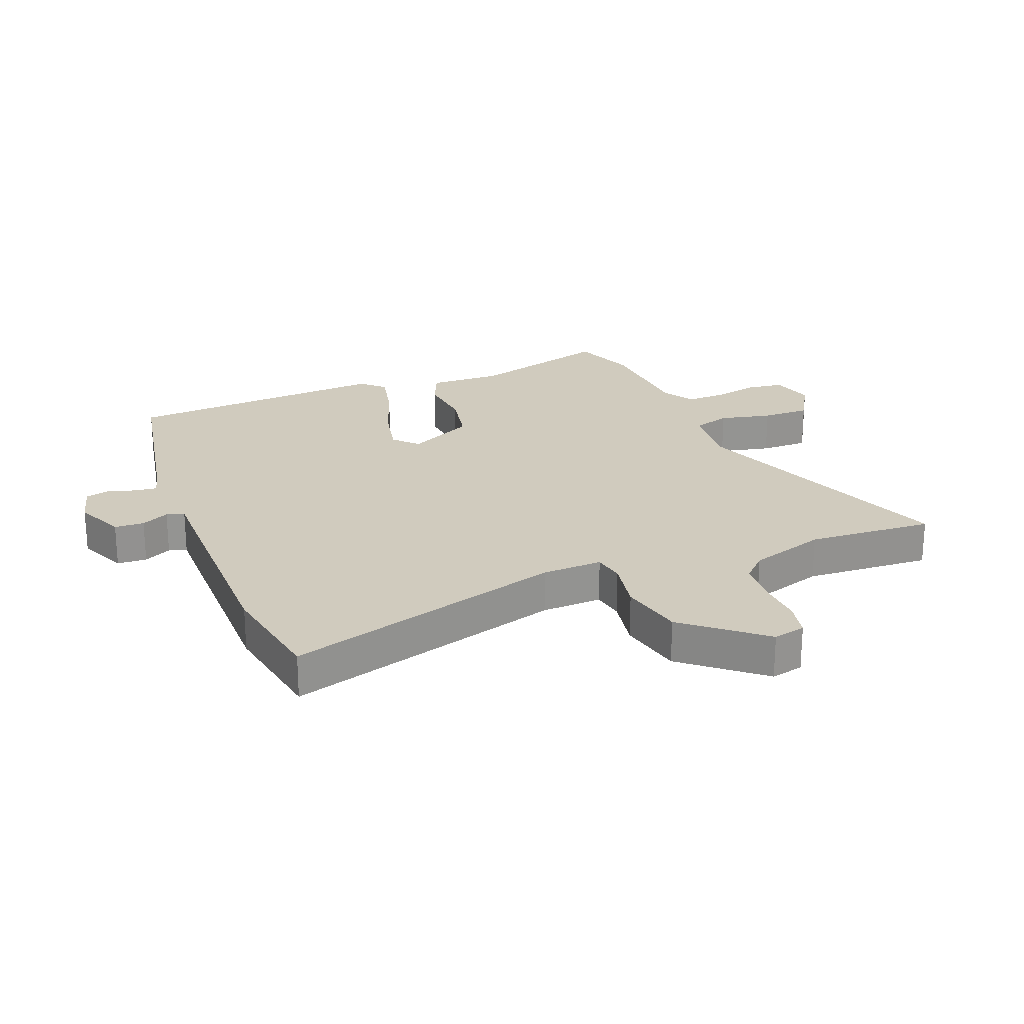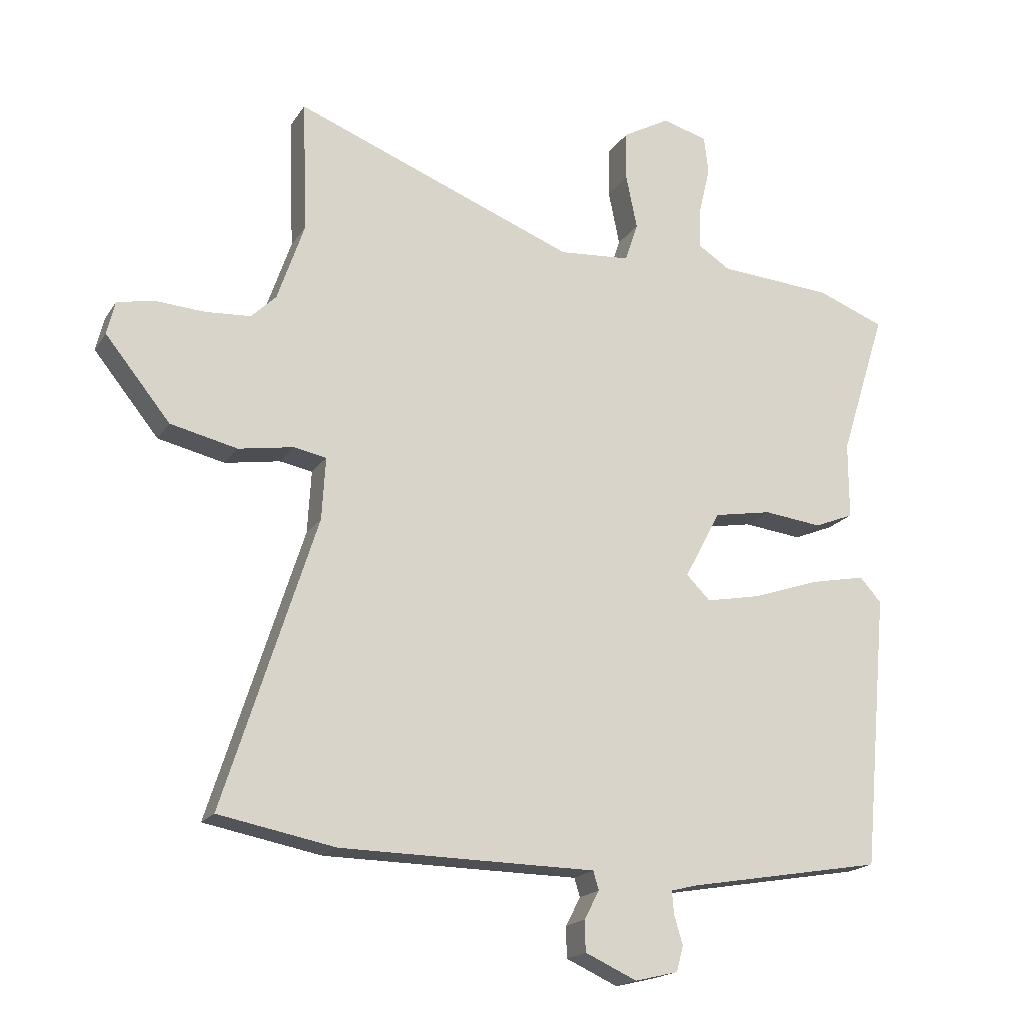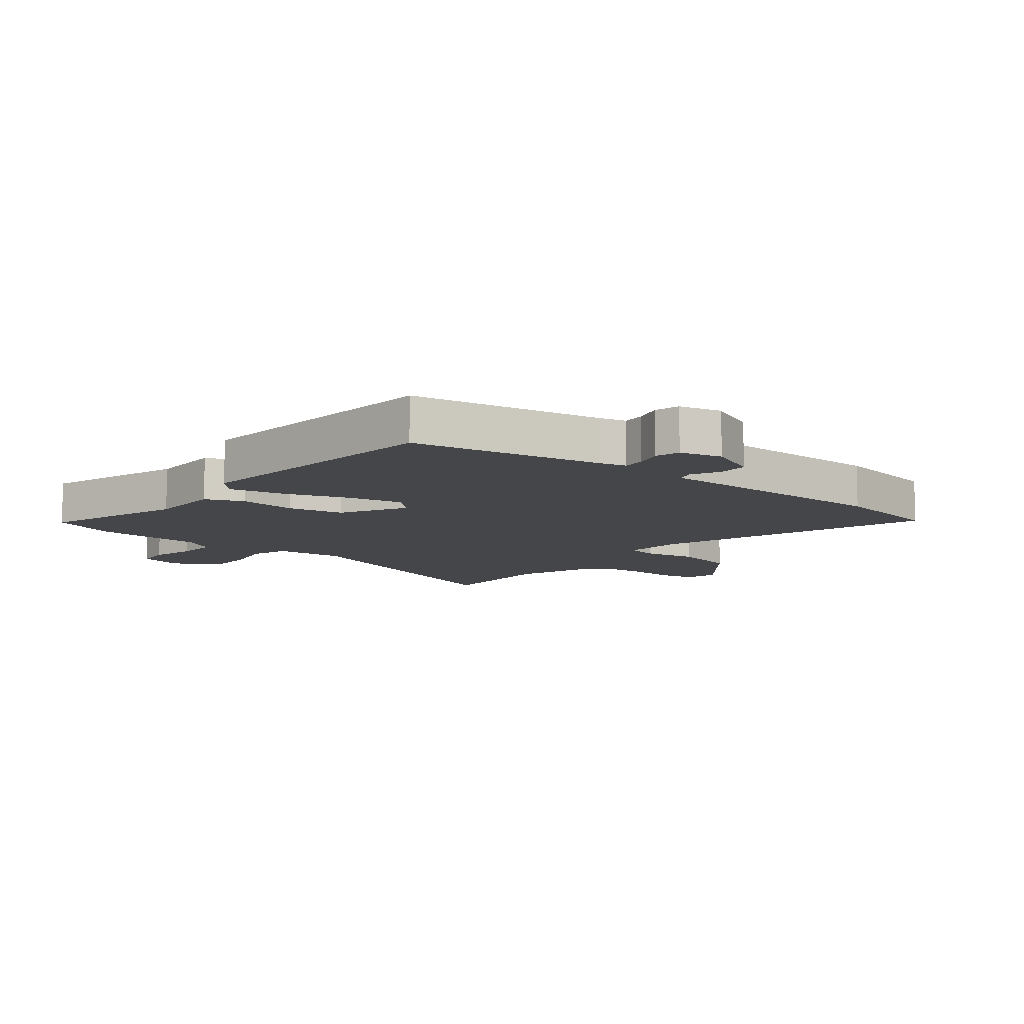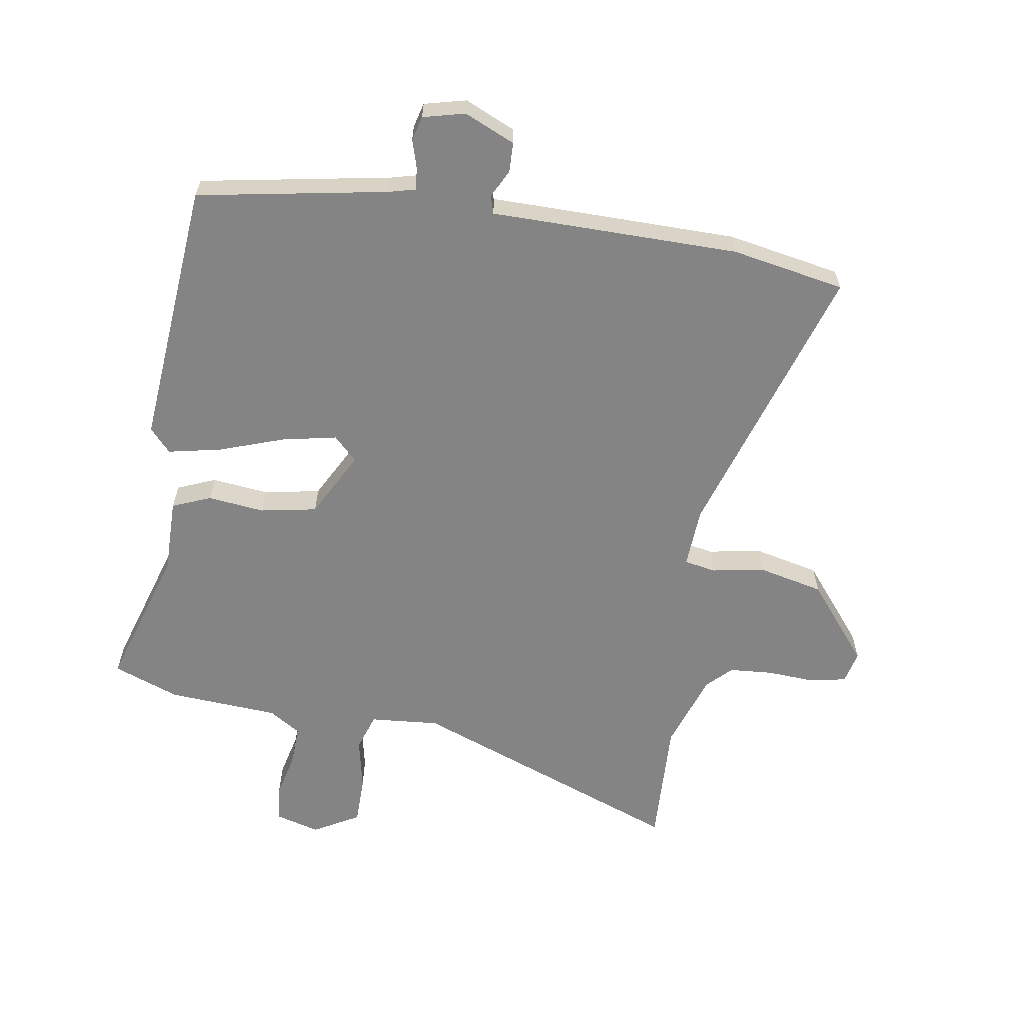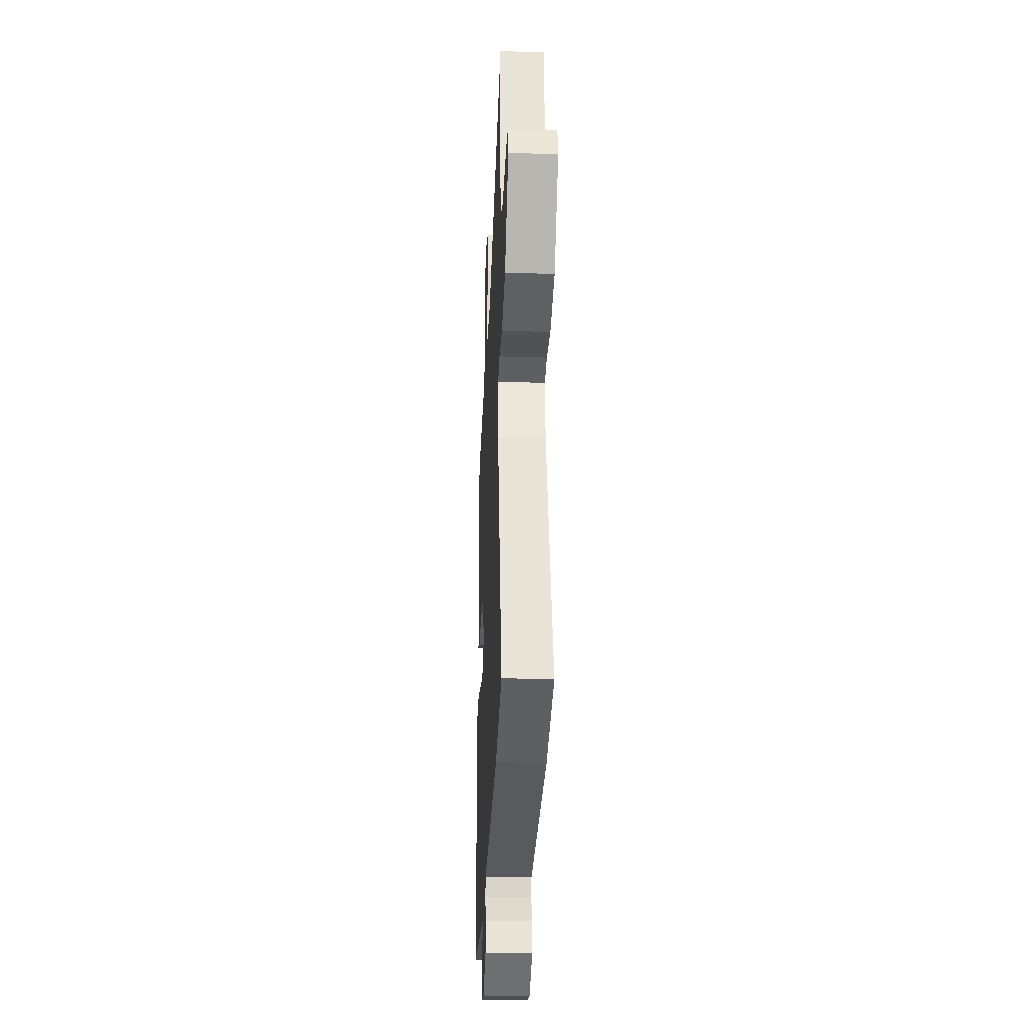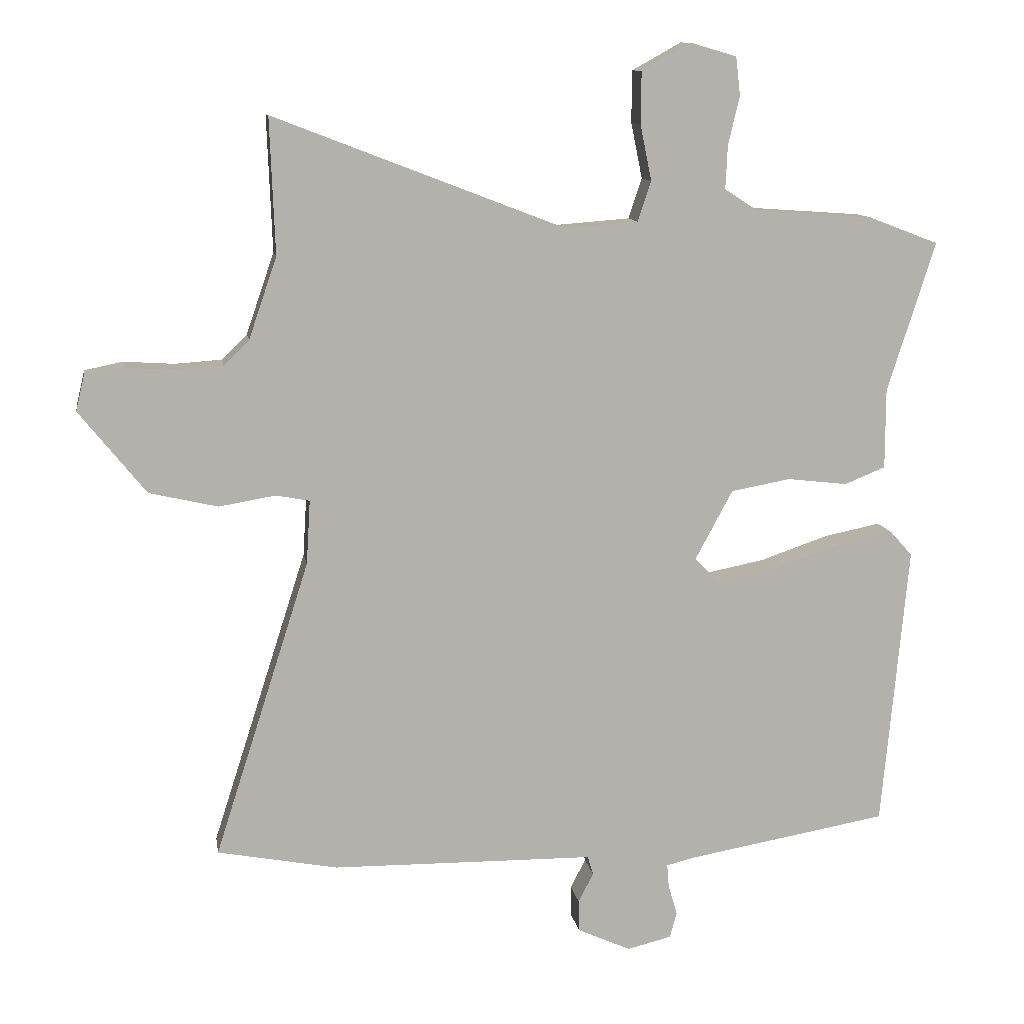
<metadata>
{"format":"obj","ext":"obj","renderer":"f3d","projection":"perspective","resolution":1024,"background":"white","views":[{"elev":23.4,"azim":-110.6,"up":"+Y"},{"elev":-18.5,"azim":-22.9,"up":"+Z"},{"elev":-9.7,"azim":141.3,"up":"+Y"},{"elev":-61.5,"azim":171.2,"up":"+Y"},{"elev":-30.1,"azim":-92.5,"up":"+Z"},{"elev":11.2,"azim":-9.1,"up":"+Z"}]}
</metadata>
<code>
v -0.421 0.07 -0.515
v -0.61 0.07 -0.479
v -0.46 0.07 -0.011
v -0.454 0.07 0.09
v -0.507 0.07 0.1
v -0.596 0.07 0.085
v -0.704 0.07 0.11
v -0.809 0.07 0.24
v -0.796 0.07 0.294
v -0.736 0.07 0.306
v -0.656 0.07 0.301
v -0.583 0.07 0.306
v -0.543 0.07 0.345
v -0.499 0.07 0.473
v -0.507 0.07 0.686
v -0.05 0.07 0.51
v 0.066 0.07 0.519
v 0.087 0.07 0.582
v 0.069 0.07 0.67
v 0.07 0.07 0.751
v 0.147 0.07 0.794
v 0.22 0.07 0.773
v 0.227 0.07 0.712
v 0.209 0.07 0.636
v 0.206 0.07 0.568
v 0.259 0.07 0.534
v 0.444 0.07 0.521
v 0.554 0.07 0.479
v 0.479 0.07 0.242
v 0.479 0.07 0.117
v 0.415 0.07 0.091
v 0.32 0.07 0.102
v 0.226 0.07 0.085
v 0.167 0.07 -0.025
v 0.206 0.07 -0.064
v 0.297 0.07 -0.046
v 0.405 0.07 -0.009
v 0.494 0.07 0.009
v 0.529 0.07 -0.03
v 0.488 0.07 -0.476
v 0.171 0.07 -0.531
v 0.127 0.07 -0.542
v 0.13 0.07 -0.579
v 0.144 0.07 -0.626
v 0.133 0.07 -0.667
v 0.063 0.07 -0.684
v -0.021 0.07 -0.646
v -0.022 0.07 -0.596
v 0.002 0.07 -0.55
v -0.007 0.07 -0.52
v -0.107 0.07 -0.519
v -0.421 0 -0.515
v -0.61 0 -0.479
v -0.46 0 -0.011
v -0.454 0 0.09
v -0.507 0 0.1
v -0.596 0 0.085
v -0.704 0 0.11
v -0.809 0 0.24
v -0.796 0 0.294
v -0.736 0 0.306
v -0.656 0 0.301
v -0.583 0 0.306
v -0.543 0 0.345
v -0.499 0 0.473
v -0.507 0 0.686
v -0.05 0 0.51
v 0.066 0 0.519
v 0.087 0 0.582
v 0.069 0 0.67
v 0.07 0 0.751
v 0.147 0 0.794
v 0.22 0 0.773
v 0.227 0 0.712
v 0.209 0 0.636
v 0.206 0 0.568
v 0.259 0 0.534
v 0.444 0 0.521
v 0.554 0 0.479
v 0.479 0 0.242
v 0.479 0 0.117
v 0.415 0 0.091
v 0.32 0 0.102
v 0.226 0 0.085
v 0.167 0 -0.025
v 0.206 0 -0.064
v 0.297 0 -0.046
v 0.405 0 -0.009
v 0.494 0 0.009
v 0.529 0 -0.03
v 0.488 0 -0.476
v 0.171 0 -0.531
v 0.127 0 -0.542
v 0.13 0 -0.579
v 0.144 0 -0.626
v 0.133 0 -0.667
v 0.063 0 -0.684
v -0.021 0 -0.646
v -0.022 0 -0.596
v 0.002 0 -0.55
v -0.007 0 -0.52
v -0.107 0 -0.519
f 1 2 3
f 51 1 3
f 50 51 3
f 47 48 49
f 46 47 49
f 45 46 49
f 44 45 49
f 43 44 49
f 42 43 49 50
f 50 3 4
f 42 50 4
f 41 42 4
f 39 40 41
f 38 39 41
f 37 38 41
f 36 37 41
f 35 36 41
f 34 35 41 4
f 29 30 31 32
f 29 32 33
f 28 29 33
f 27 28 33
f 26 27 33
f 34 4 5
f 33 34 5
f 26 33 5
f 25 26 5
f 22 23 24
f 21 22 24
f 20 21 24
f 19 20 24
f 18 19 24
f 17 18 24 25
f 14 15 16
f 13 14 16 17
f 12 13 17
f 9 10 11
f 8 9 11
f 7 8 11
f 6 7 11
f 5 6 11
f 5 11 12
f 17 25 5
f 5 12 17
f 54 53 52
f 54 52 102
f 54 102 101
f 100 99 98
f 100 98 97
f 100 97 96
f 100 96 95
f 100 95 94
f 101 100 94 93
f 55 54 101
f 55 101 93
f 55 93 92
f 92 91 90
f 92 90 89
f 92 89 88
f 92 88 87
f 92 87 86
f 55 92 86 85
f 83 82 81 80
f 84 83 80
f 84 80 79
f 84 79 78
f 84 78 77
f 56 55 85
f 56 85 84
f 56 84 77
f 56 77 76
f 75 74 73
f 75 73 72
f 75 72 71
f 75 71 70
f 75 70 69
f 76 75 69 68
f 67 66 65
f 68 67 65 64
f 68 64 63
f 62 61 60
f 62 60 59
f 62 59 58
f 62 58 57
f 62 57 56
f 63 62 56
f 56 76 68
f 68 63 56
f 1 52 53 2
f 2 53 54 3
f 3 54 55 4
f 4 55 56 5
f 5 56 57 6
f 6 57 58 7
f 7 58 59 8
f 8 59 60 9
f 9 60 61 10
f 10 61 62 11
f 11 62 63 12
f 12 63 64 13
f 13 64 65 14
f 14 65 66 15
f 15 66 67 16
f 16 67 68 17
f 17 68 69 18
f 18 69 70 19
f 19 70 71 20
f 20 71 72 21
f 21 72 73 22
f 22 73 74 23
f 23 74 75 24
f 24 75 76 25
f 25 76 77 26
f 26 77 78 27
f 27 78 79 28
f 28 79 80 29
f 29 80 81 30
f 30 81 82 31
f 31 82 83 32
f 32 83 84 33
f 33 84 85 34
f 34 85 86 35
f 35 86 87 36
f 36 87 88 37
f 37 88 89 38
f 38 89 90 39
f 39 90 91 40
f 40 91 92 41
f 41 92 93 42
f 42 93 94 43
f 43 94 95 44
f 44 95 96 45
f 45 96 97 46
f 46 97 98 47
f 47 98 99 48
f 48 99 100 49
f 49 100 101 50
f 50 101 102 51
f 51 102 52 1

</code>
